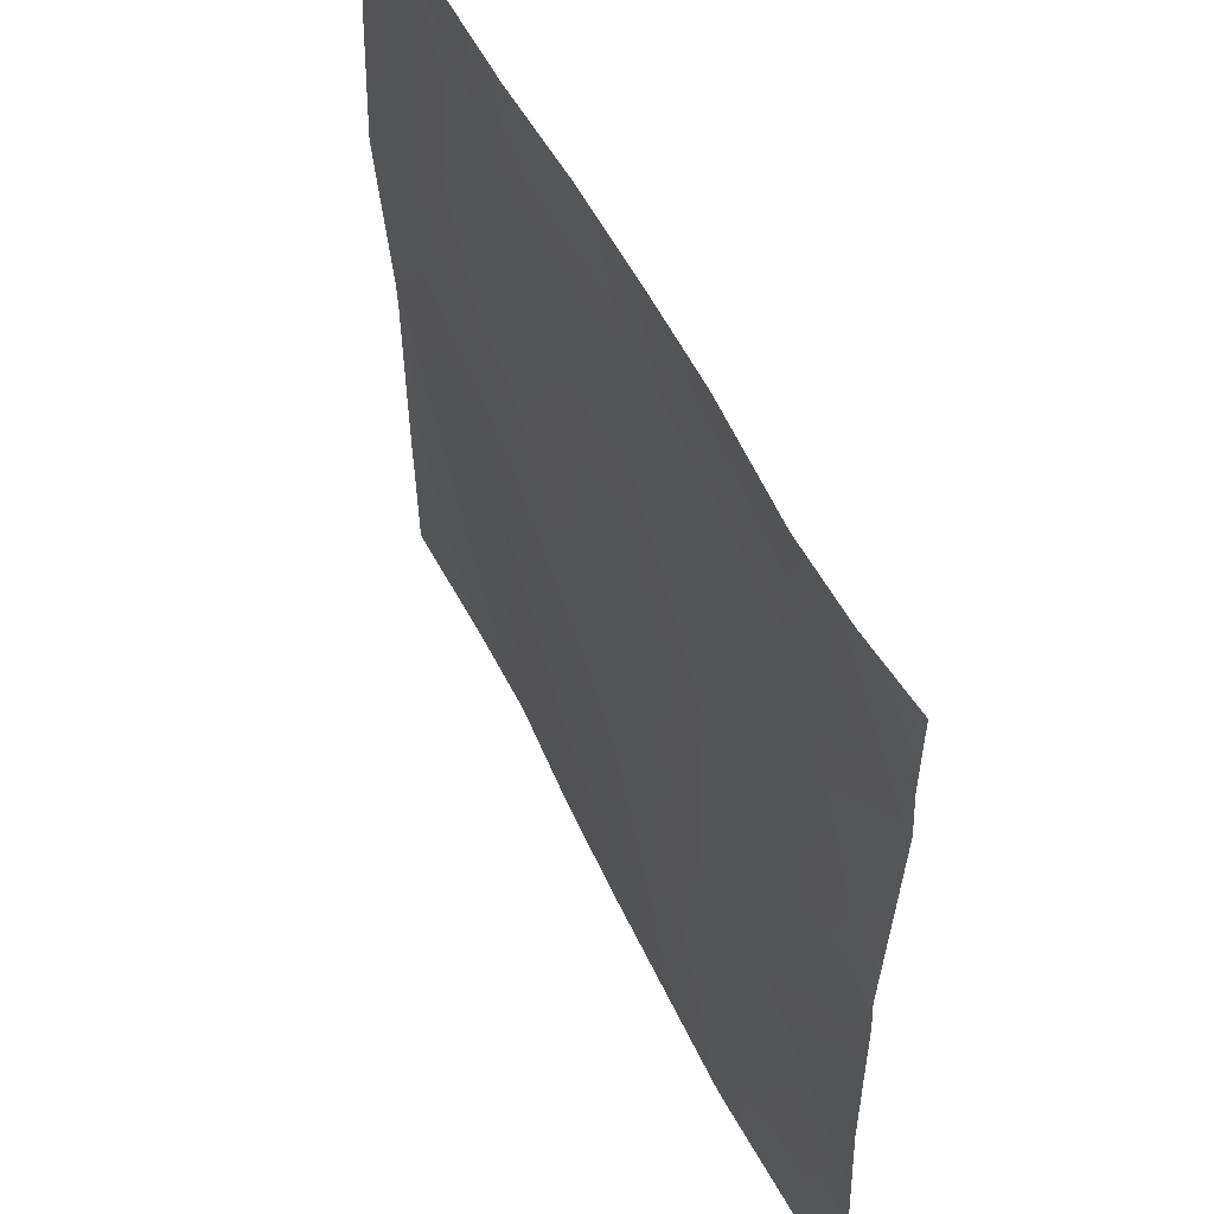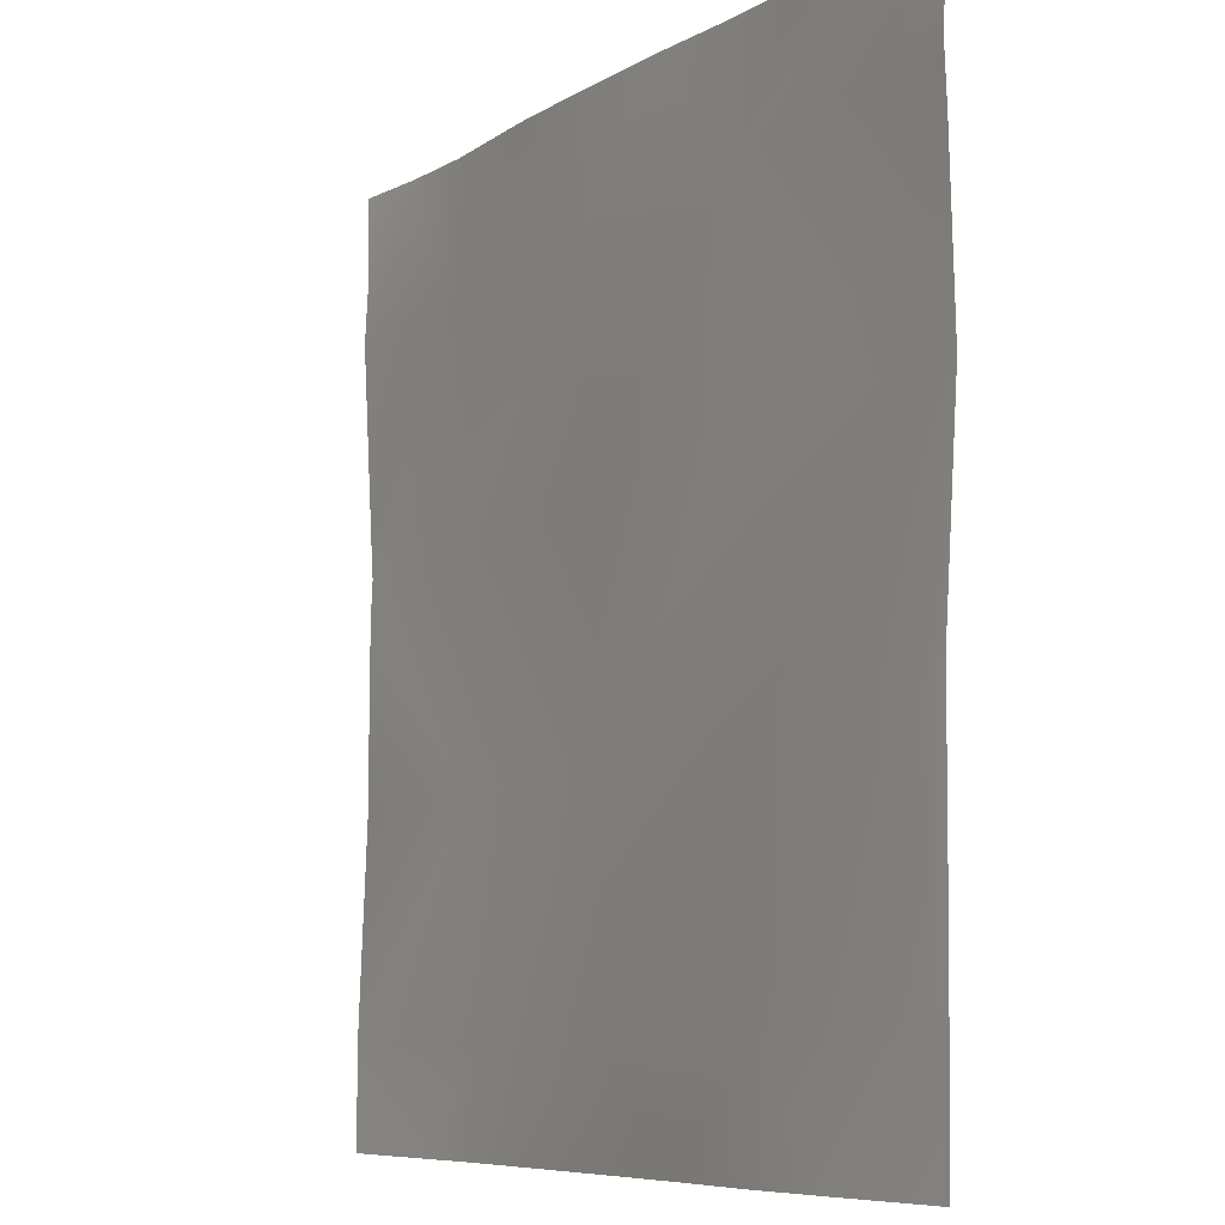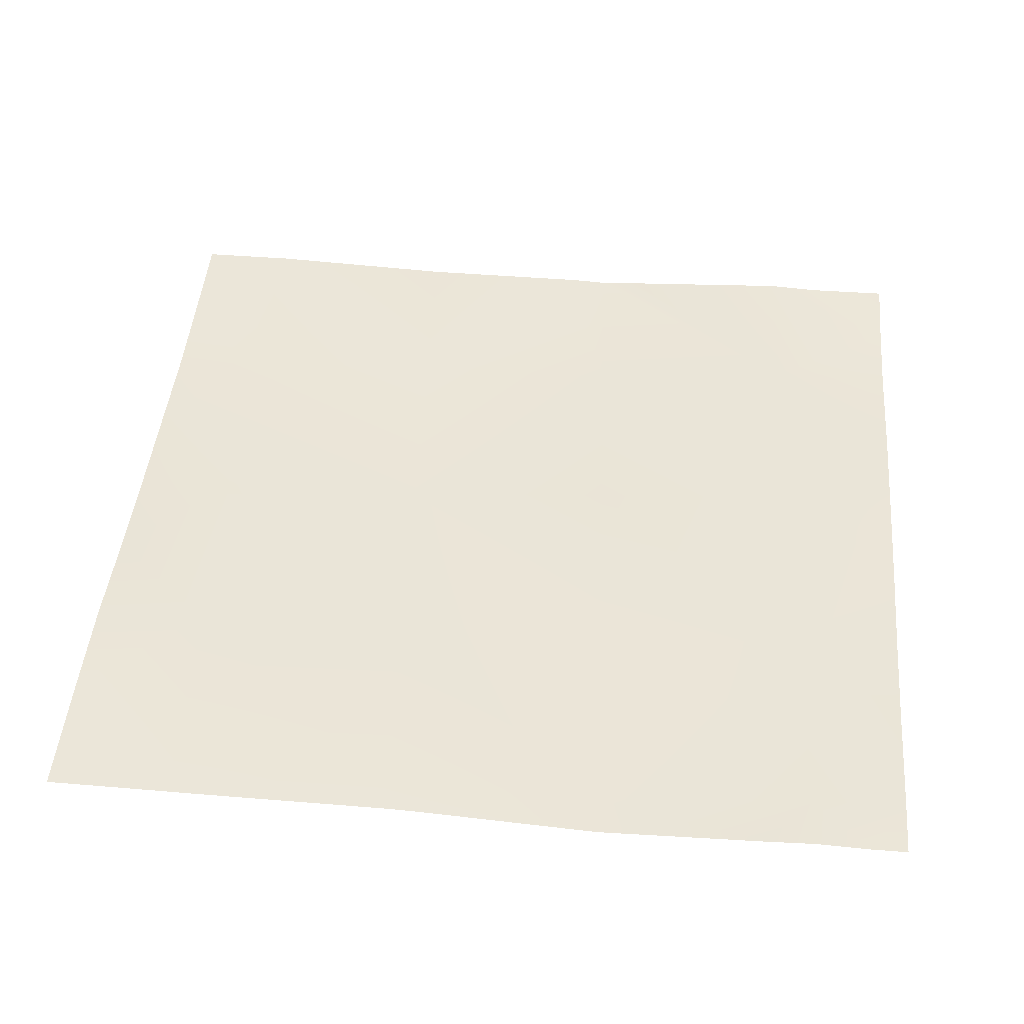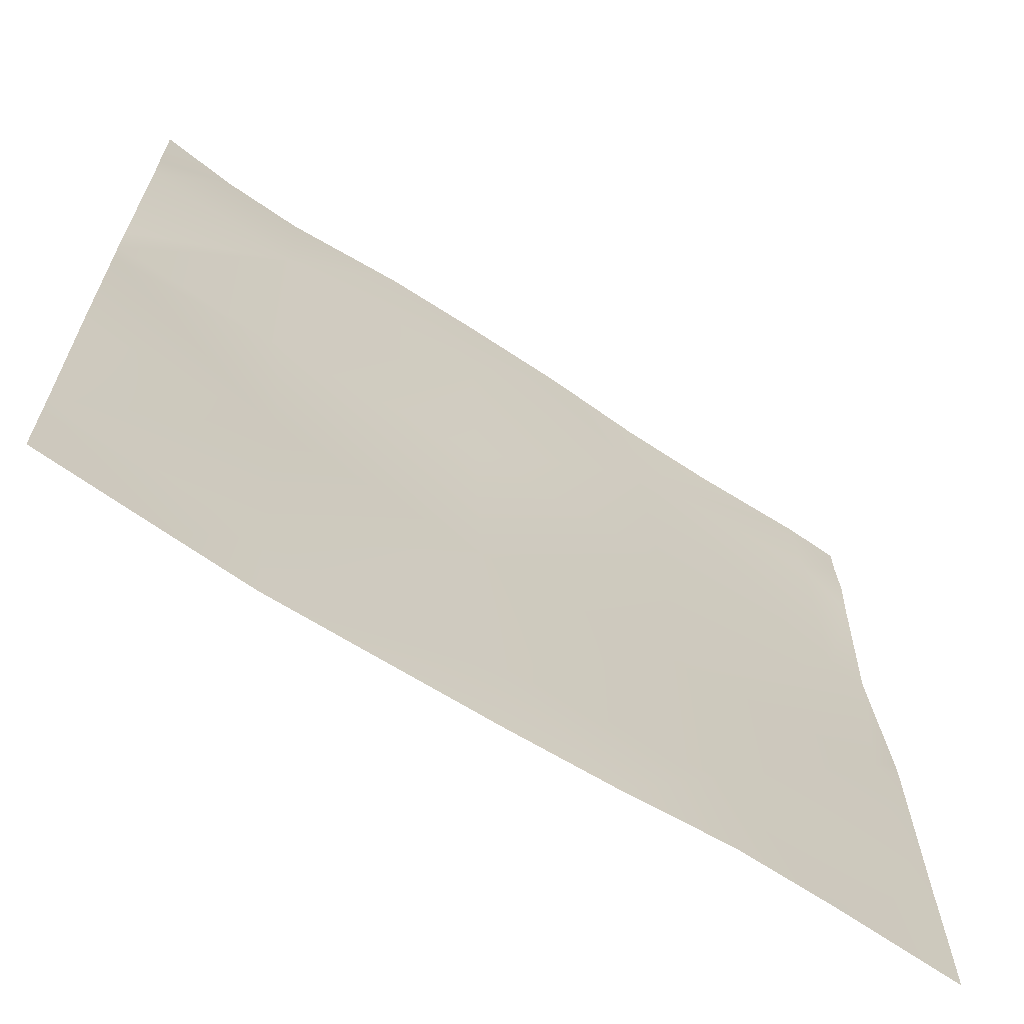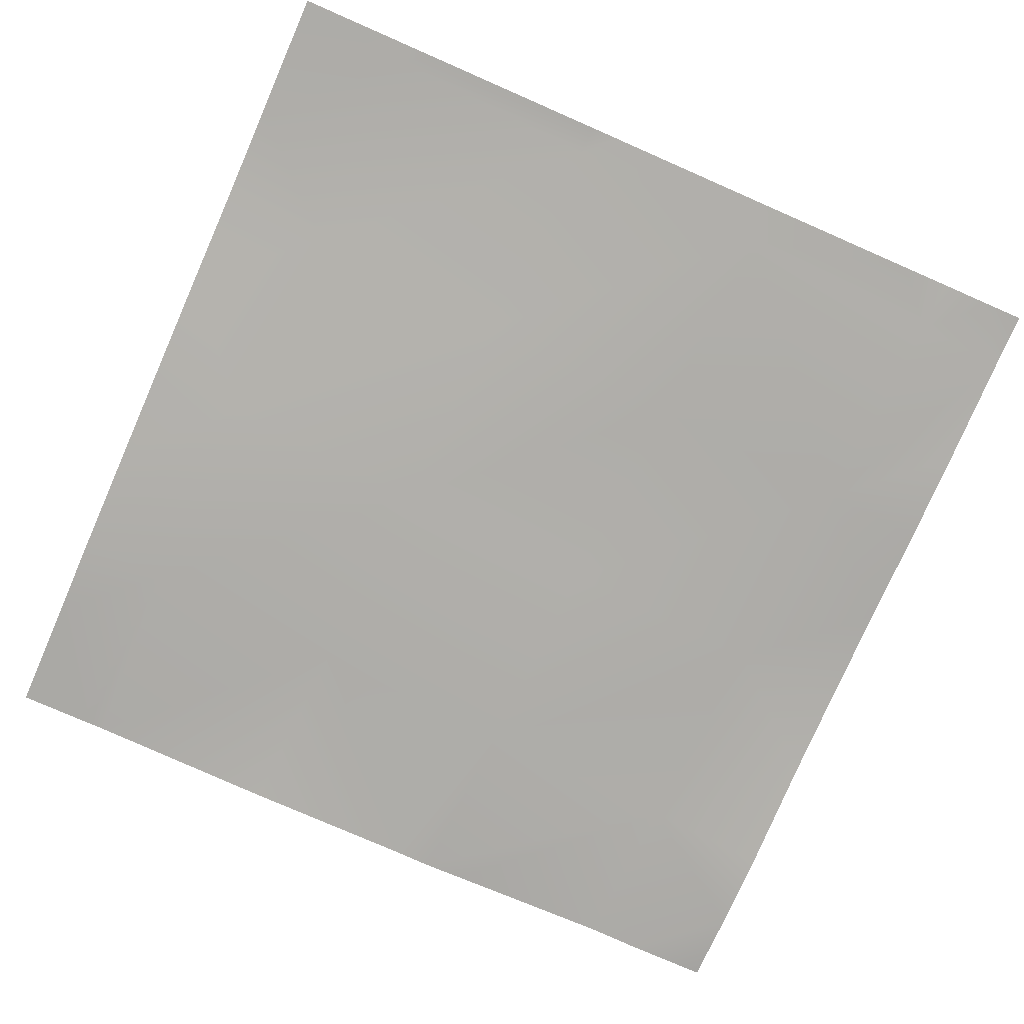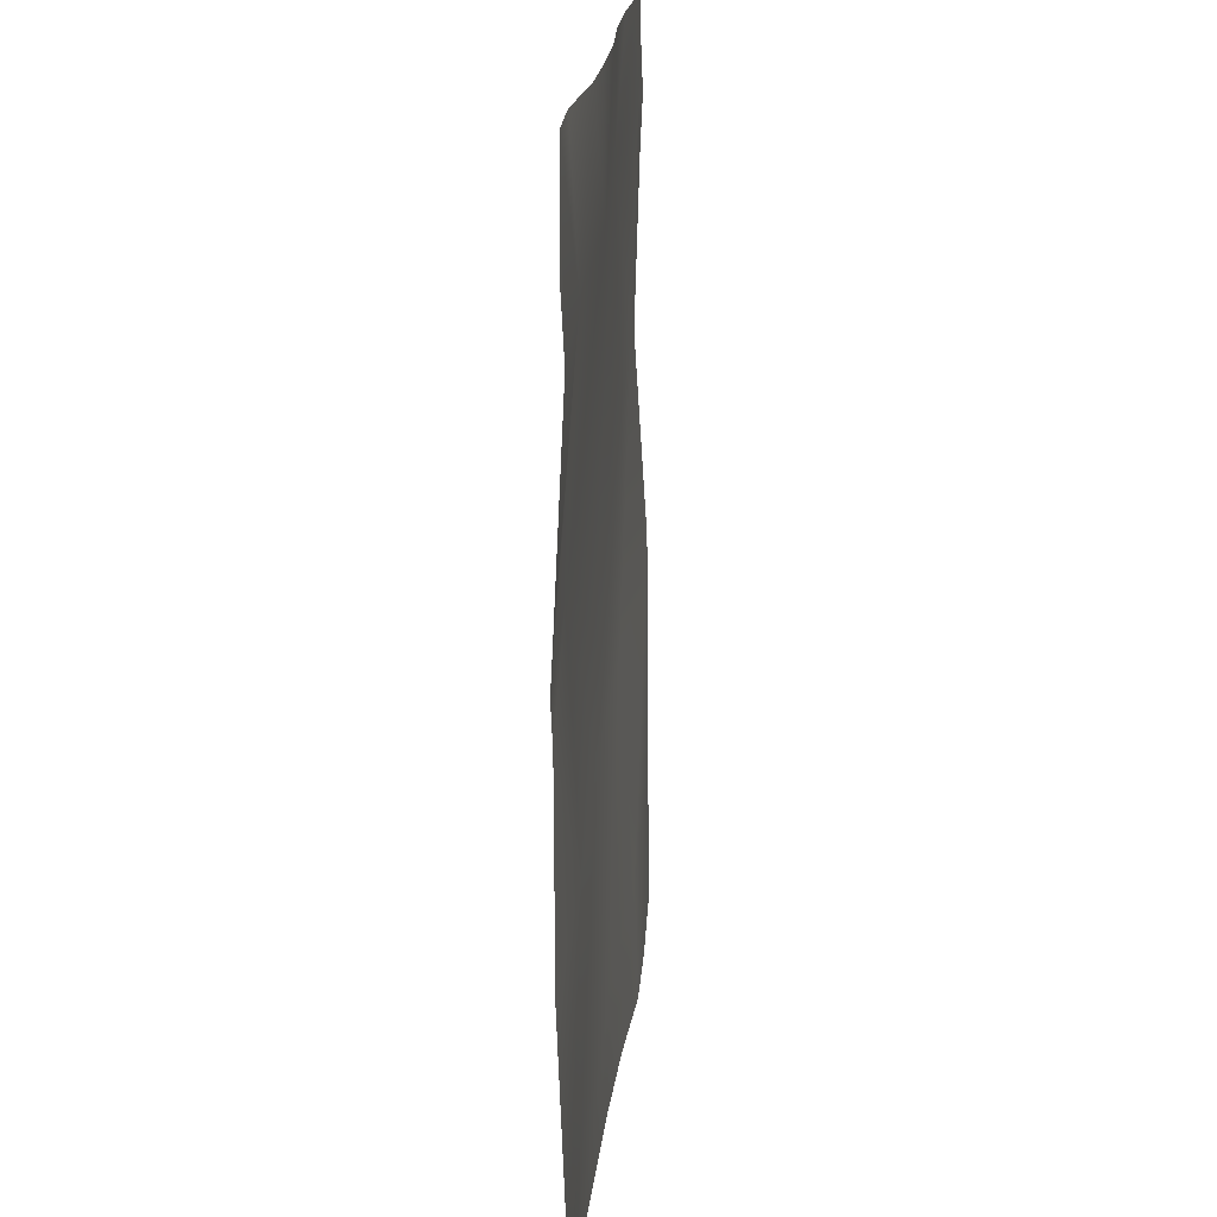
<metadata>
{"format":"obj","ext":"obj","renderer":"f3d","projection":"perspective","resolution":1024,"background":"white","views":[{"elev":54.7,"azim":64.0,"up":"+Z"},{"elev":-7.5,"azim":-121.0,"up":"+Z"},{"elev":45.3,"azim":-84.8,"up":"+Y"},{"elev":-66.6,"azim":146.5,"up":"+Z"},{"elev":-77.6,"azim":-113.6,"up":"+Y"},{"elev":18.0,"azim":94.1,"up":"+Z"}]}
</metadata>
<code>
v 515.4 -14.81 1280
v 512 -15.2 1312
v 517.3 -15.16 1317
v 512 -14.87 1280
v 512 -15.27 1317
v 512 -15.37 1323
v 512 -15.69 1381
v 512 -15.99 1390
v 520.7 -15.41 1381
v 581.2 -14.74 1313
v 524.1 -19.6 1444
v 584.5 -18.53 1377
v 512 -19.57 1445
v 512 -18.08 1494
v 527.4 -17.68 1508
v 550.4 -13.93 1280
v 645 -17.21 1310
v 587.9 -18.05 1441
v 648.3 -19.27 1374
v 611.2 -15.88 1280
v 643.4 -17.13 1280
v 671.9 -17.77 1280
v 579.4 -13.78 1280
v 708.8 -18.66 1307
v 707.4 -18.58 1280
v 732.7 -17.61 1280
v 712.2 -17.89 1370
v 768 -16.2 1308
v 768 -16.25 1303
v 768 -16.18 1280
v 768 -16.24 1301
v 768 -18.52 1367
v 651.7 -18.39 1438
v 715.5 -20.77 1434
v 591.2 -19.31 1505
v 768 -18.7 1421
v 512 -18.07 1525
v 512 -17.4 1509
v 528.9 -17.73 1536
v 512 -18.11 1536
v 592.9 -18.51 1536
v 563.2 -18.61 1536
v 624 -17.24 1536
v 655.1 -16.79 1501
v 656.9 -17.01 1536
v 684.8 -17.25 1536
v 718.9 -17.33 1498
v 768 -19.2 1431
v 768 -18.57 1443
v 720.9 -19.33 1536
v 745.6 -18.78 1536
v 768 -16.08 1495
v 768 -16.92 1511
v 768 -16.78 1536
f 1 2 3
f 1 4 2
f 5 6 3
f 7 8 9
f 7 3 6
f 7 9 3
f 3 9 10
f 9 11 12
f 13 9 8
f 13 11 9
f 2 5 3
f 11 14 15
f 11 13 14
f 16 1 3
f 9 12 10
f 10 12 17
f 12 18 19
f 20 17 21
f 20 10 17
f 21 17 22
f 12 19 17
f 23 10 20
f 11 18 12
f 16 10 23
f 16 3 10
f 24 17 19
f 25 17 24
f 25 22 17
f 25 24 26
f 24 19 27
f 28 24 27
f 28 29 24
f 30 26 31
f 31 24 29
f 31 26 24
f 28 27 32
f 19 18 33
f 34 27 19
f 18 11 35
f 32 27 36
f 37 15 38
f 37 39 15
f 37 40 39
f 41 35 42
f 39 35 15
f 39 42 35
f 35 43 44
f 35 41 43
f 35 11 15
f 38 15 14
f 43 45 44
f 33 44 34
f 46 44 45
f 46 47 44
f 44 47 34
f 48 47 49
f 48 34 47
f 50 47 46
f 19 33 34
f 51 47 50
f 51 52 47
f 51 53 52
f 52 49 47
f 54 53 51
f 36 34 48
f 36 27 34
f 35 44 33
f 33 18 35

</code>
